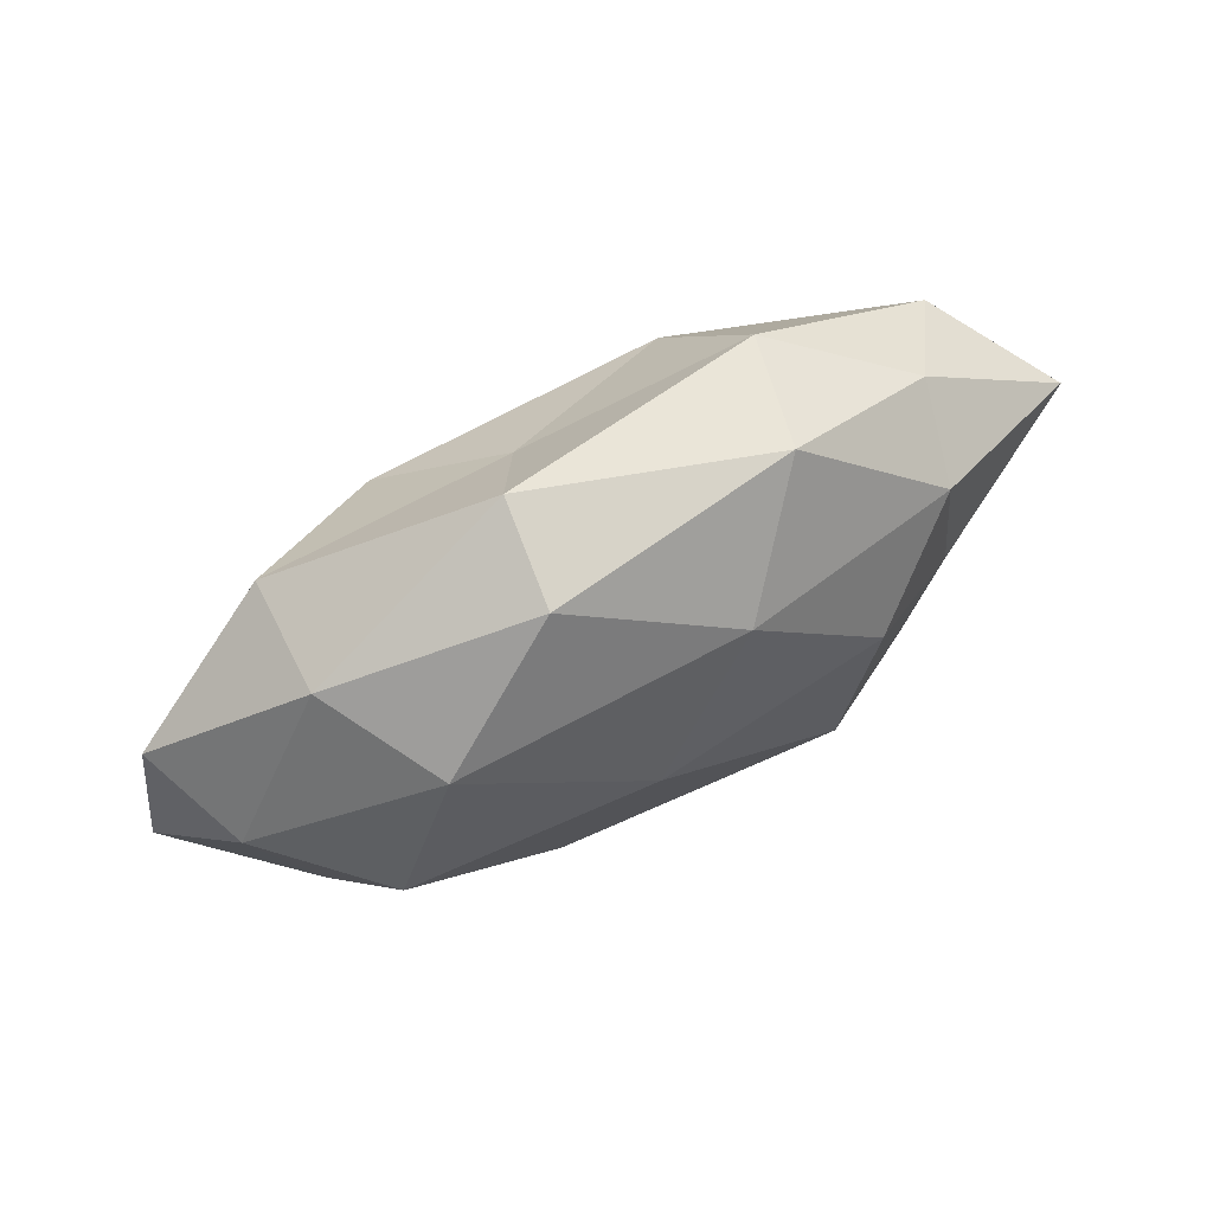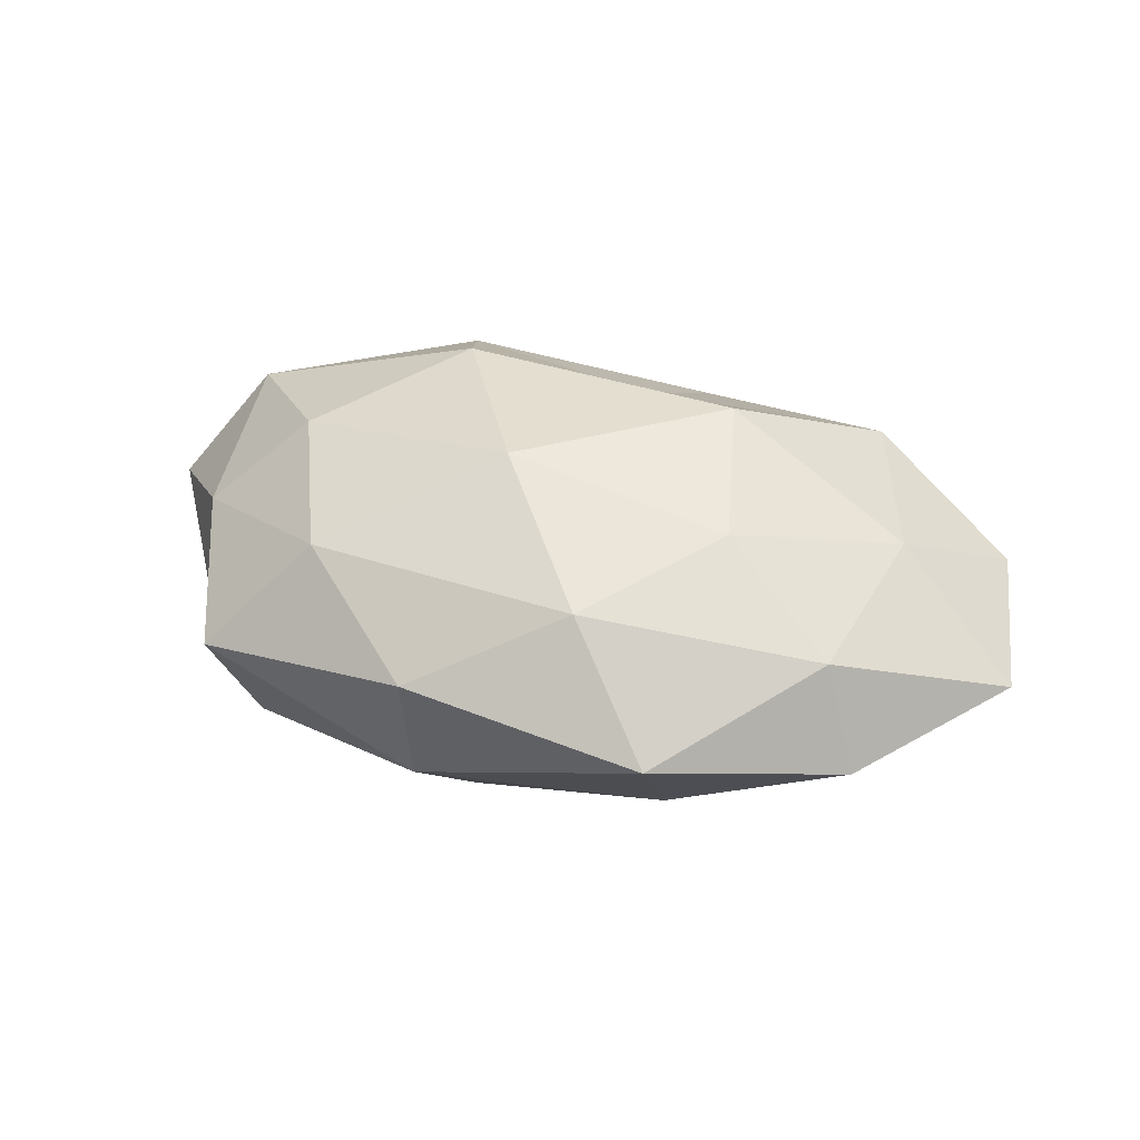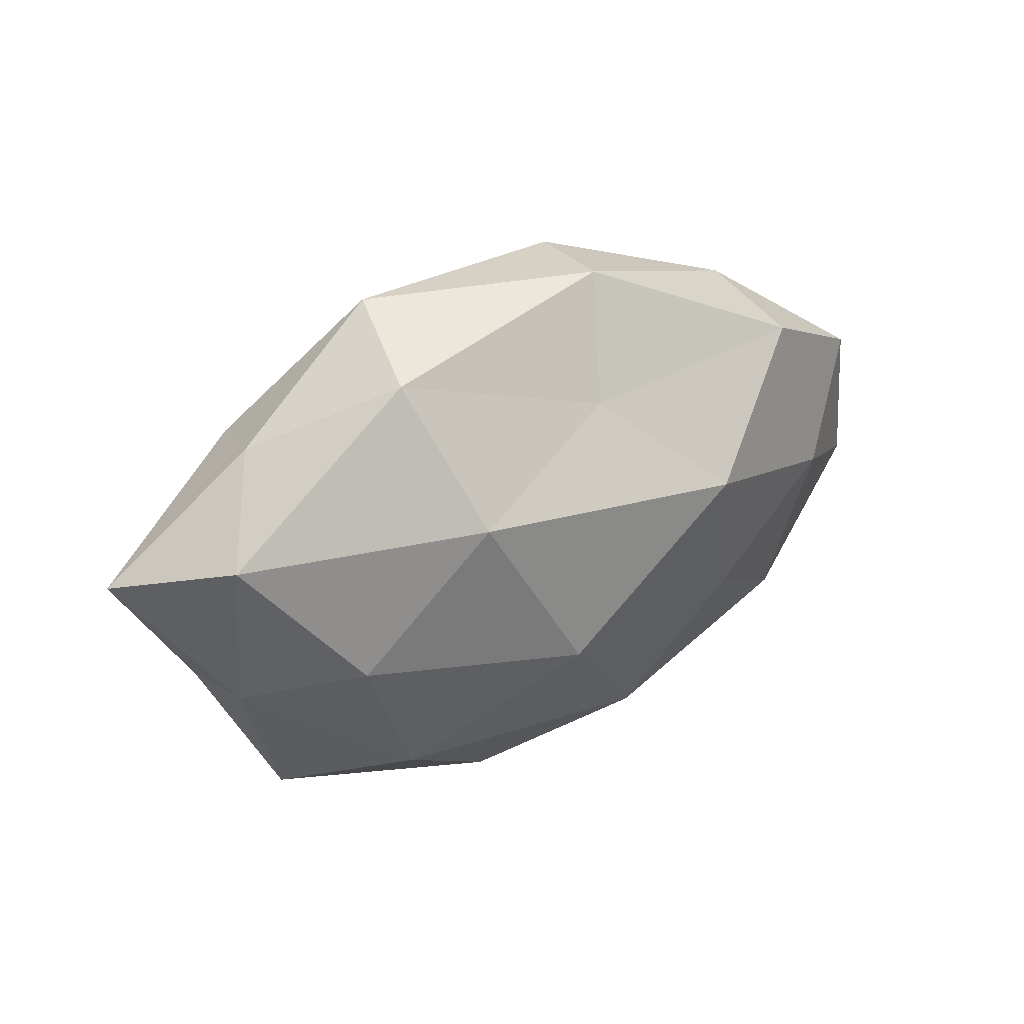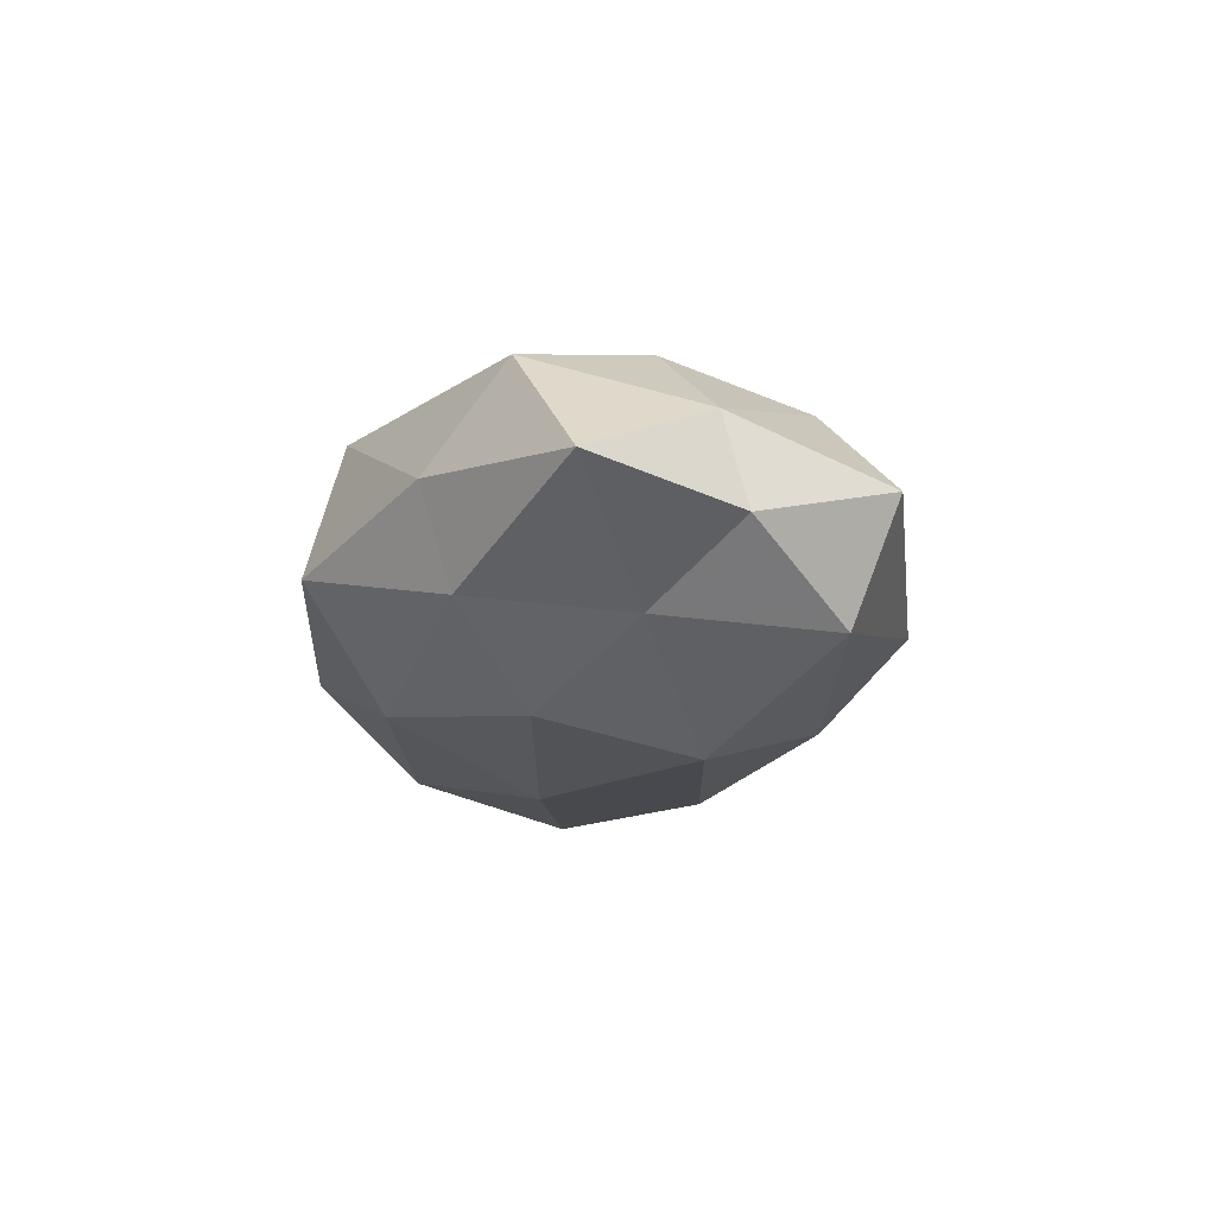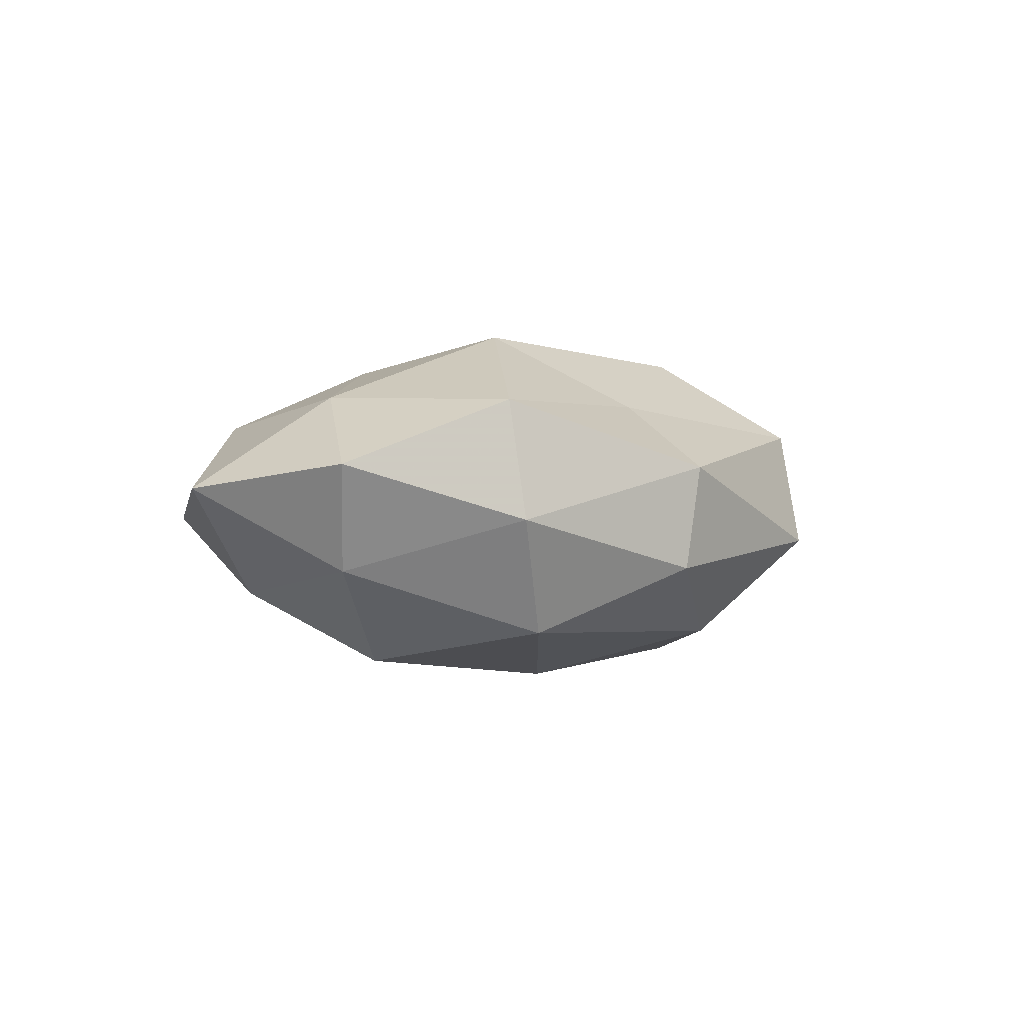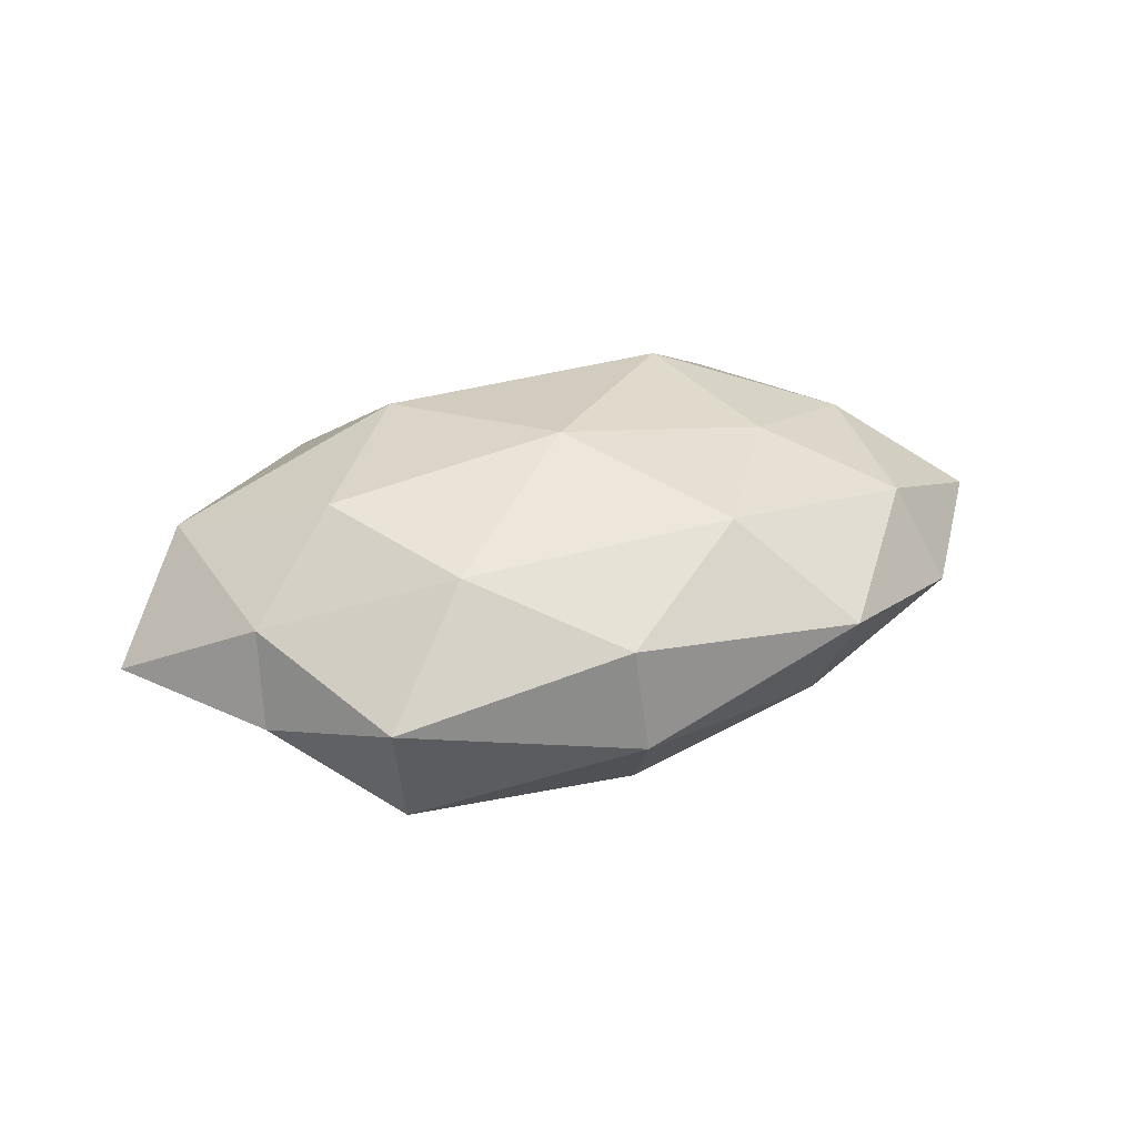
<metadata>
{"format":"obj","ext":"obj","renderer":"f3d","projection":"perspective","resolution":1024,"background":"white","views":[{"elev":72.5,"azim":152.2,"up":"+Y"},{"elev":40.4,"azim":17.5,"up":"+Z"},{"elev":31.9,"azim":-34.1,"up":"+Y"},{"elev":-18.2,"azim":-94.6,"up":"+Z"},{"elev":-0.8,"azim":124.7,"up":"+Z"},{"elev":27.3,"azim":-29.1,"up":"+Z"}]}
</metadata>
<code>
v 0.03658 0.00286 -0.02025
v 0.003899 0.02243 0.0145
v 0.01864 0.009649 0.02387
v -0.04875 -0.0118 -0.004921
v -0.0493 0.01376 0.01208
v 0.005166 0.007656 -0.02359
v -0.02443 0.03192 0.01104
v 0.03622 0.02695 -0.001675
v -0.04131 0.02348 0.0006003
v 0.05987 -0.008017 0.00229
v -0.06038 0.00756 -0.002855
v 0.02319 -0.01009 0.01942
v 0.04379 -0.01277 -0.01135
v -0.0272 -0.02286 0.01547
v -0.04012 -0.03003 0.001248
v 0.03862 -0.02041 0.01118
v 0.05578 0.0131 0.005072
v -0.02067 0.03676 -0.004335
v -0.01901 -0.0101 -0.02438
v -0.0395 -0.001239 -0.0135
v 0.01696 -0.01381 -0.02104
v -0.03818 0.0195 -0.0115
v -0.005861 -0.008556 0.0243
v 0.02054 -0.03773 0.003829
v 0.04341 0.0008778 0.01439
v 0.00902 0.03676 0.005598
v 0.05034 0.008739 -0.008163
v -0.02505 0.01023 -0.0212
v 0.03601 0.02422 0.01368
v 0.0209 -0.02825 -0.01014
v -0.01882 0.0145 0.02226
v -0.009286 -0.03668 -0.006071
v -0.004877 -0.02608 -0.01714
v 0.04353 -0.02546 -0.001217
v -0.04803 -0.008729 0.00718
v 0.02743 0.02292 -0.0164
v -0.03601 -0.02441 -0.01408
v -0.008991 0.02674 -0.01738
v 0.01059 0.03559 -0.00801
v -0.01095 -0.03593 0.007422
v -0.03543 -0.0032 0.01885
v 0.008461 -0.02682 0.01657
f 5 7 9
f 5 9 11
f 9 7 18
f 4 11 20
f 1 21 6
f 1 13 21
f 21 19 6
f 11 9 22
f 18 22 9
f 11 22 20
f 23 12 3
f 3 12 25
f 10 25 16
f 16 25 12
f 10 17 25
f 7 2 26
f 7 26 18
f 1 27 13
f 27 10 13
f 27 8 17
f 27 17 10
f 6 19 28
f 28 19 20
f 20 22 28
f 2 3 29
f 17 8 29
f 3 25 29
f 29 25 17
f 29 26 2
f 8 26 29
f 13 30 21
f 31 3 2
f 31 2 7
f 31 7 5
f 23 3 31
f 30 24 32
f 21 33 19
f 21 30 33
f 33 30 32
f 13 10 34
f 34 10 16
f 16 24 34
f 13 34 30
f 30 34 24
f 35 11 4
f 5 11 35
f 35 4 15
f 35 15 14
f 1 6 36
f 1 36 27
f 36 8 27
f 15 4 37
f 20 37 4
f 19 37 20
f 15 37 32
f 19 33 37
f 32 37 33
f 38 22 18
f 6 28 38
f 38 28 22
f 6 38 36
f 8 39 26
f 18 26 39
f 36 39 8
f 39 38 18
f 36 38 39
f 14 15 40
f 40 15 32
f 32 24 40
f 41 14 23
f 41 31 5
f 41 23 31
f 41 5 35
f 41 35 14
f 12 42 16
f 23 42 12
f 14 42 23
f 42 24 16
f 14 40 42
f 42 40 24

</code>
